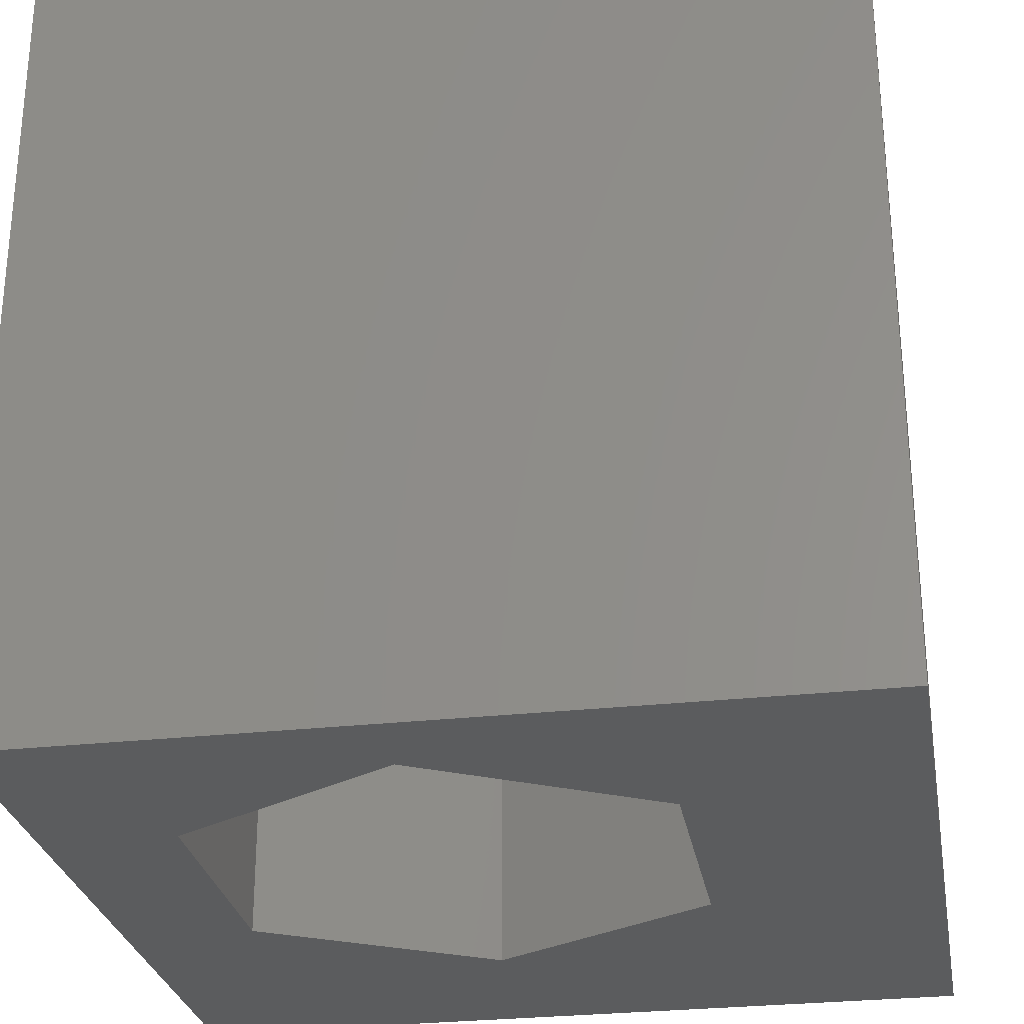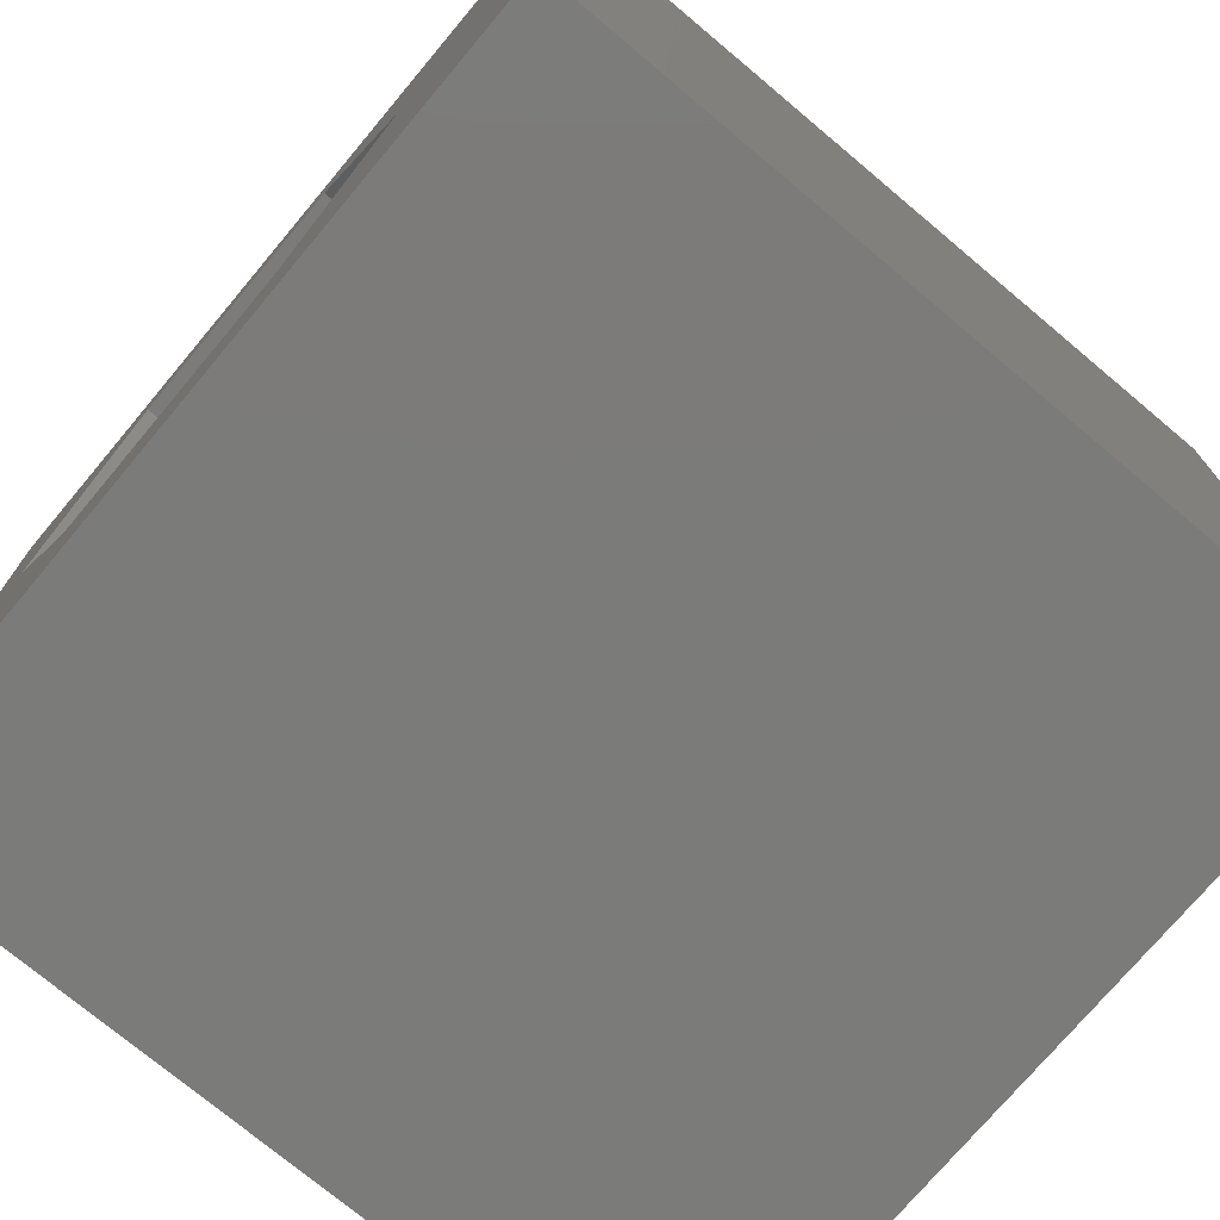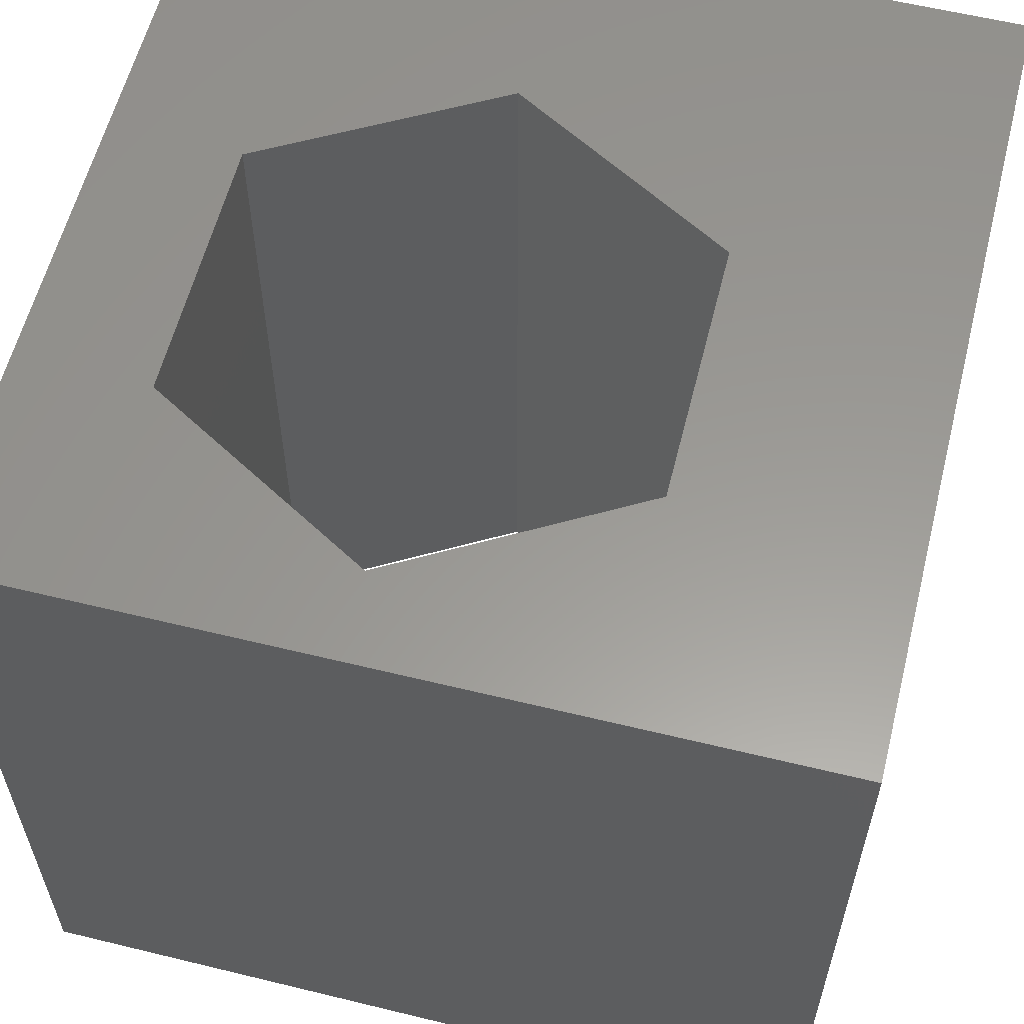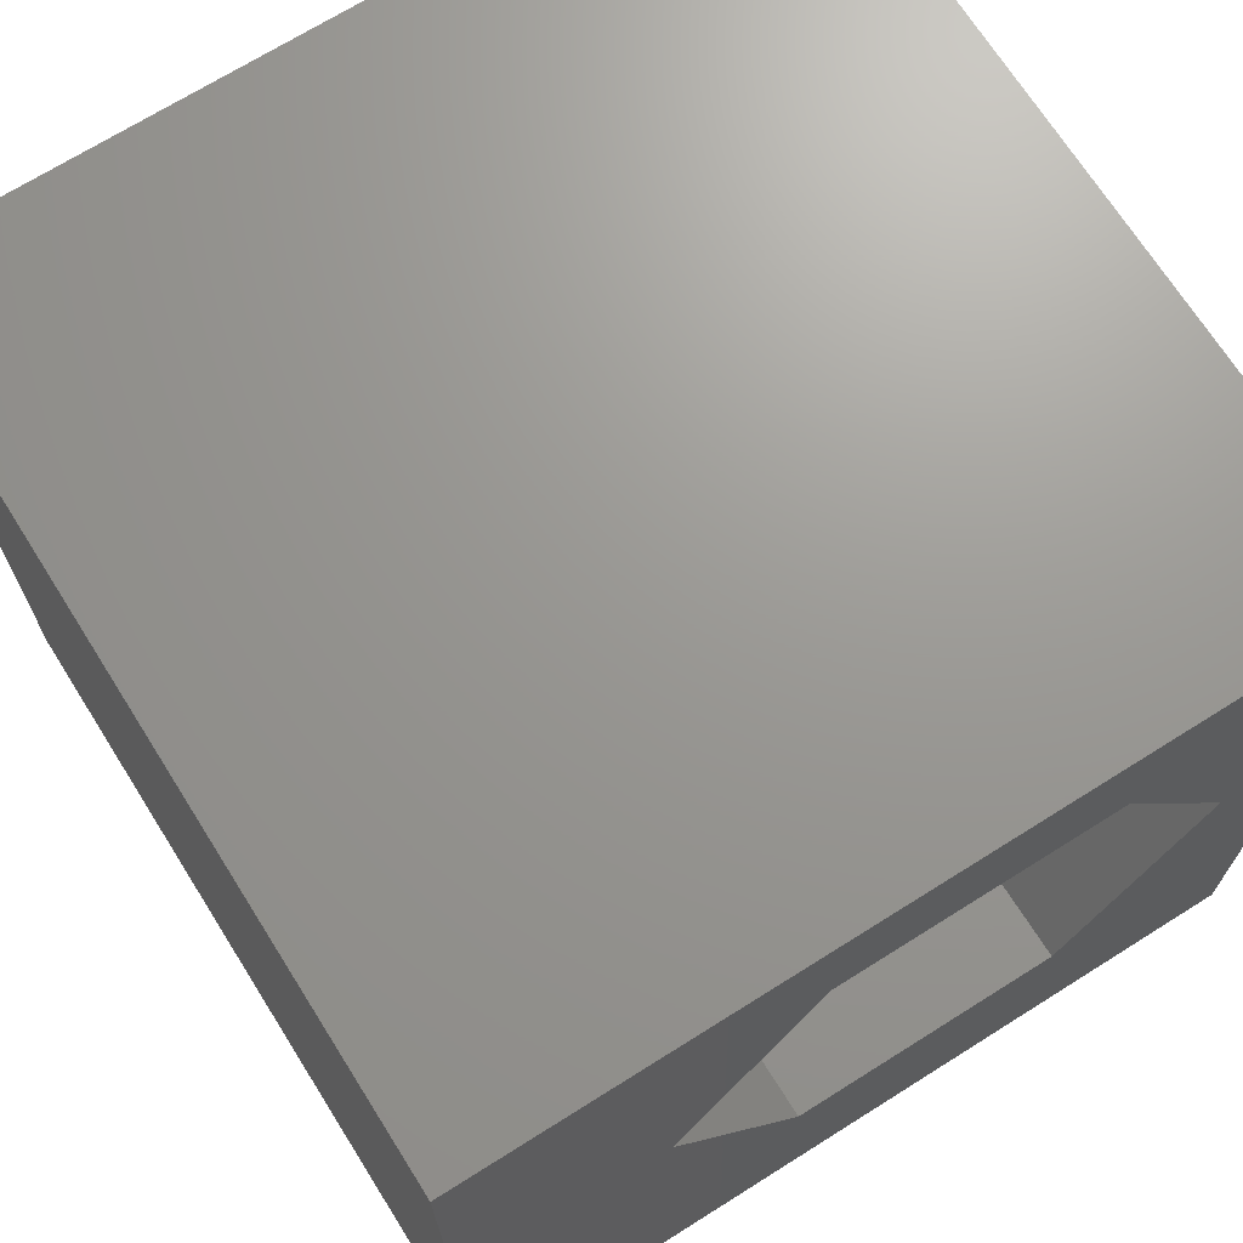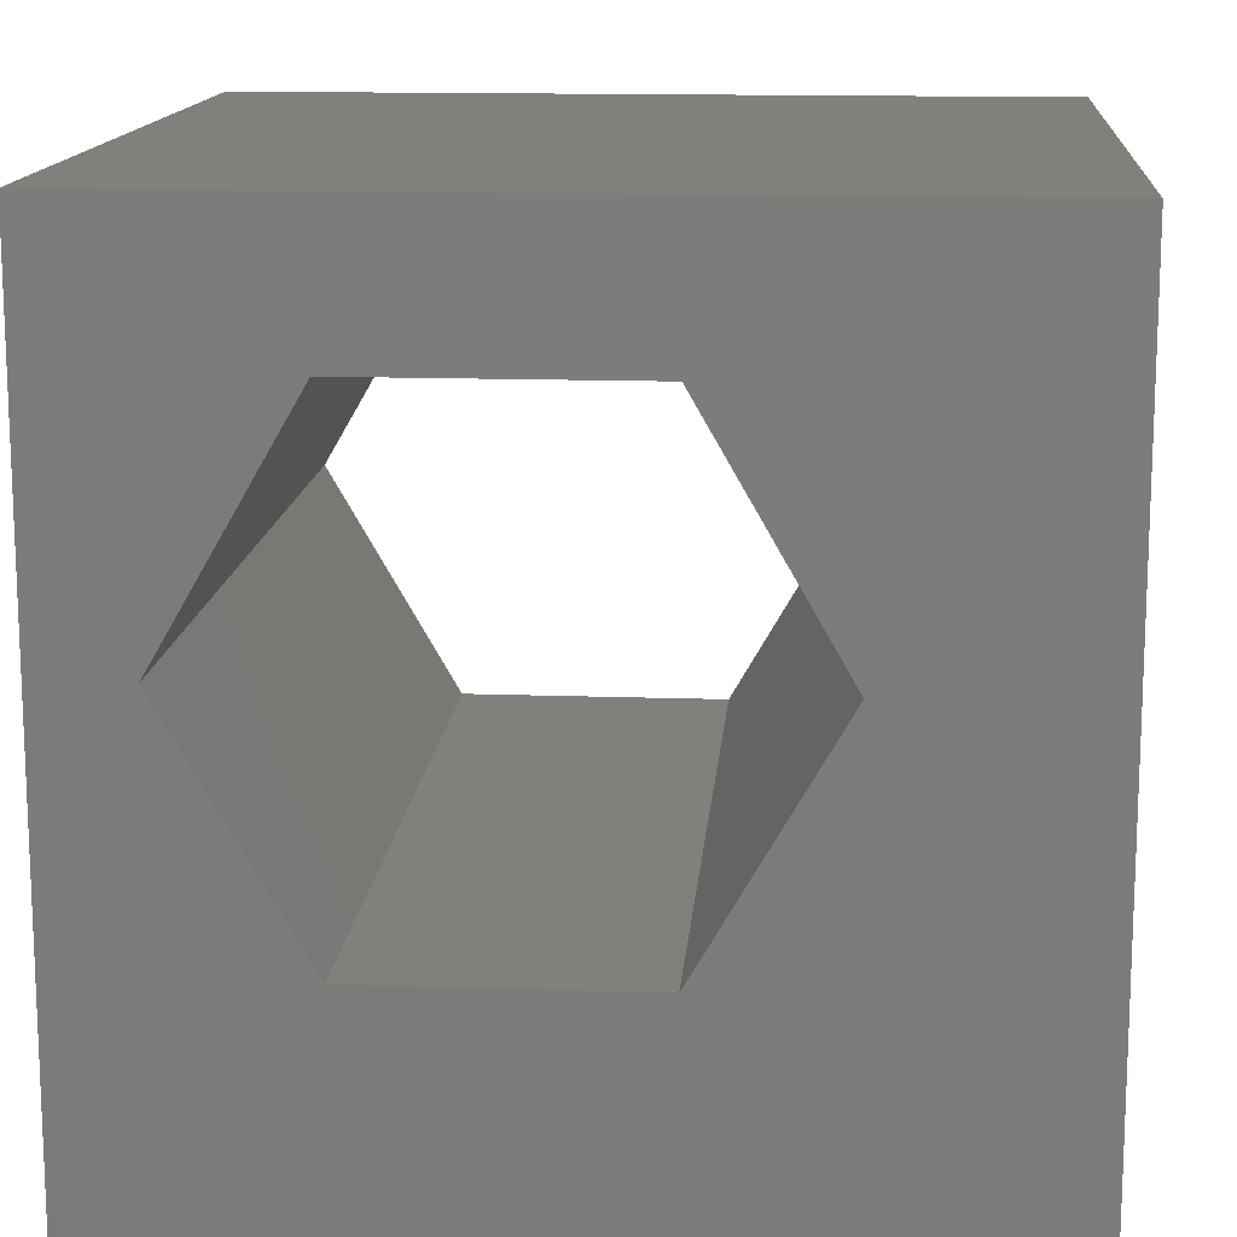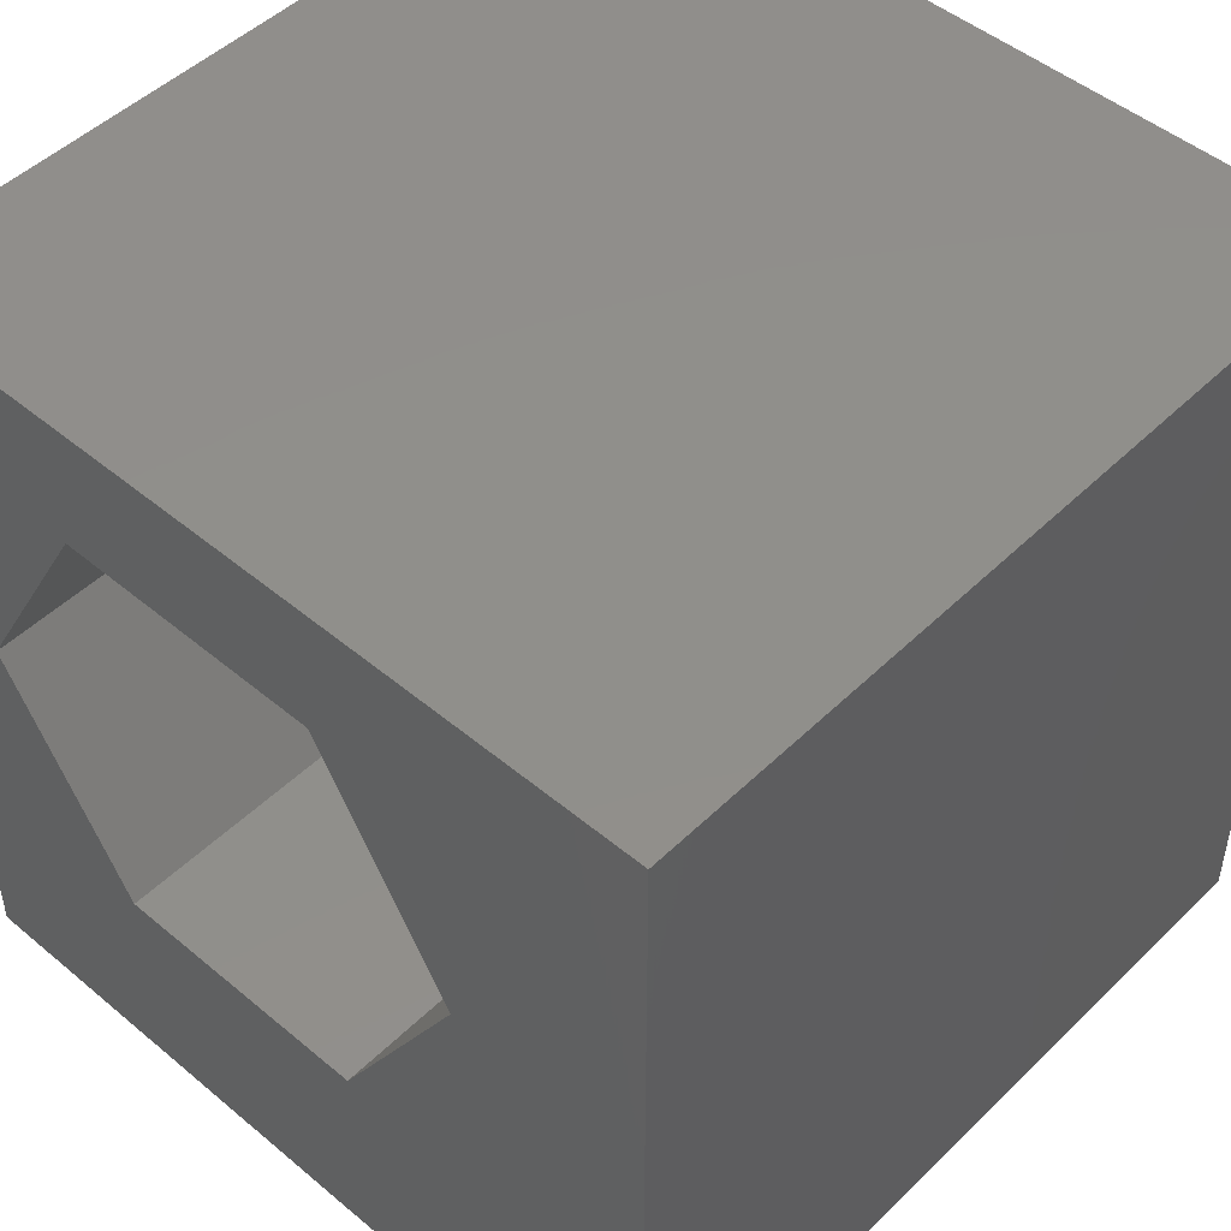
<metadata>
{"format":"stl","ext":"stl","renderer":"f3d","projection":"perspective","resolution":1024,"background":"white","views":[{"elev":-28.0,"azim":-80.2,"up":"+Z"},{"elev":-74.4,"azim":50.0,"up":"+Y"},{"elev":59.3,"azim":-75.9,"up":"+Z"},{"elev":69.9,"azim":147.8,"up":"+Y"},{"elev":14.1,"azim":4.5,"up":"+Y"},{"elev":48.6,"azim":42.9,"up":"+Y"}]}
</metadata>
<code>
# stl→obj: 20 verts, 40 faces
v 0 10 10
v 0 10 0
v 0 0 10
v 0 0 0
v 10 10 10
v 7.569 5.571 10
v 10 0 10
v 5.944 2.758 10
v 2.695 2.758 10
v 1.071 5.571 10
v 2.695 8.385 10
v 5.944 8.385 10
v 10 10 0
v 10 0 0
v 1.071 5.571 0
v 2.695 2.758 0
v 5.944 2.758 0
v 7.569 5.571 0
v 5.944 8.385 0
v 2.695 8.385 0
f 1 2 3
f 3 2 4
f 5 6 7
f 7 6 8
f 7 8 3
f 8 9 3
f 3 9 10
f 3 10 1
f 1 10 11
f 1 11 5
f 5 11 12
f 5 12 6
f 13 5 14
f 14 5 7
f 2 15 4
f 4 15 16
f 4 16 14
f 16 17 14
f 14 17 18
f 14 18 13
f 13 18 19
f 13 19 2
f 2 19 20
f 2 20 15
f 5 13 1
f 1 13 2
f 14 7 4
f 4 7 3
f 15 20 10
f 10 20 11
f 20 19 11
f 11 19 12
f 19 18 12
f 12 18 6
f 18 17 6
f 6 17 8
f 17 16 8
f 8 16 9
f 16 15 9
f 9 15 10

</code>
